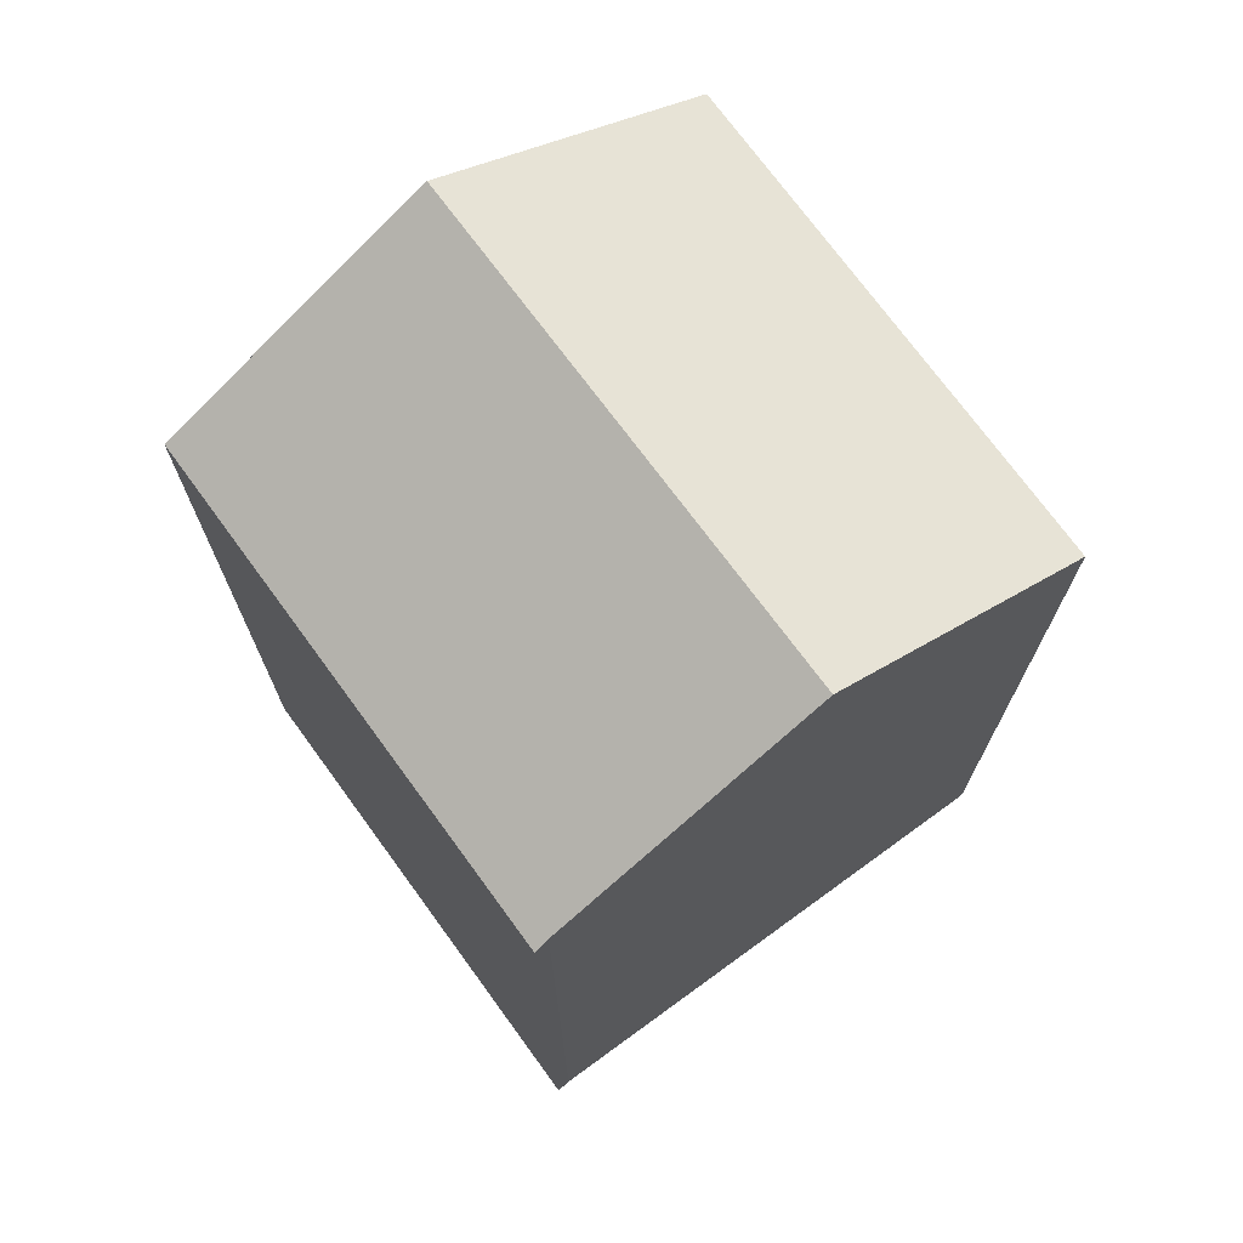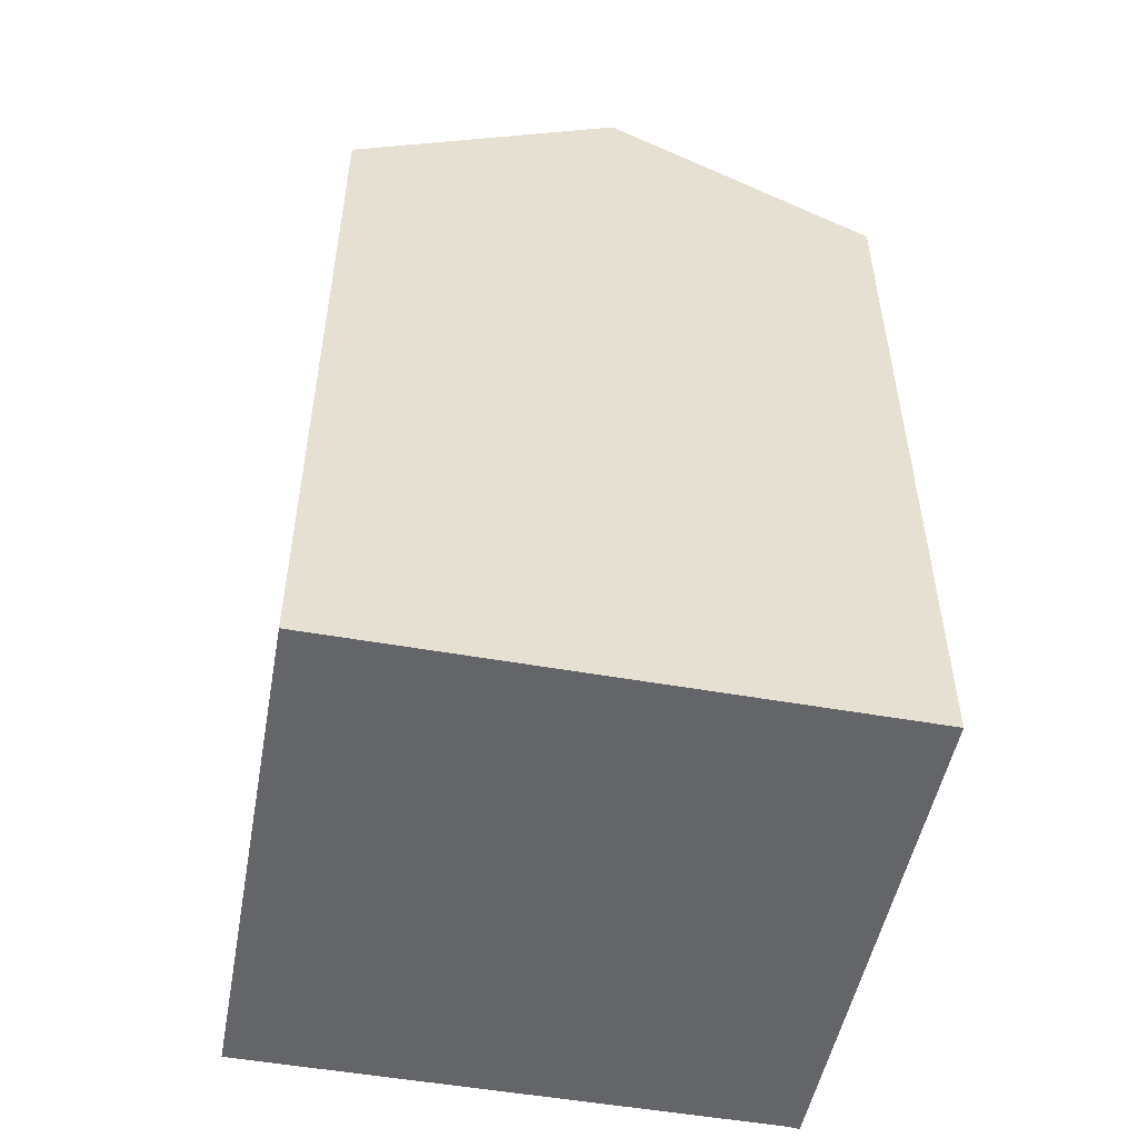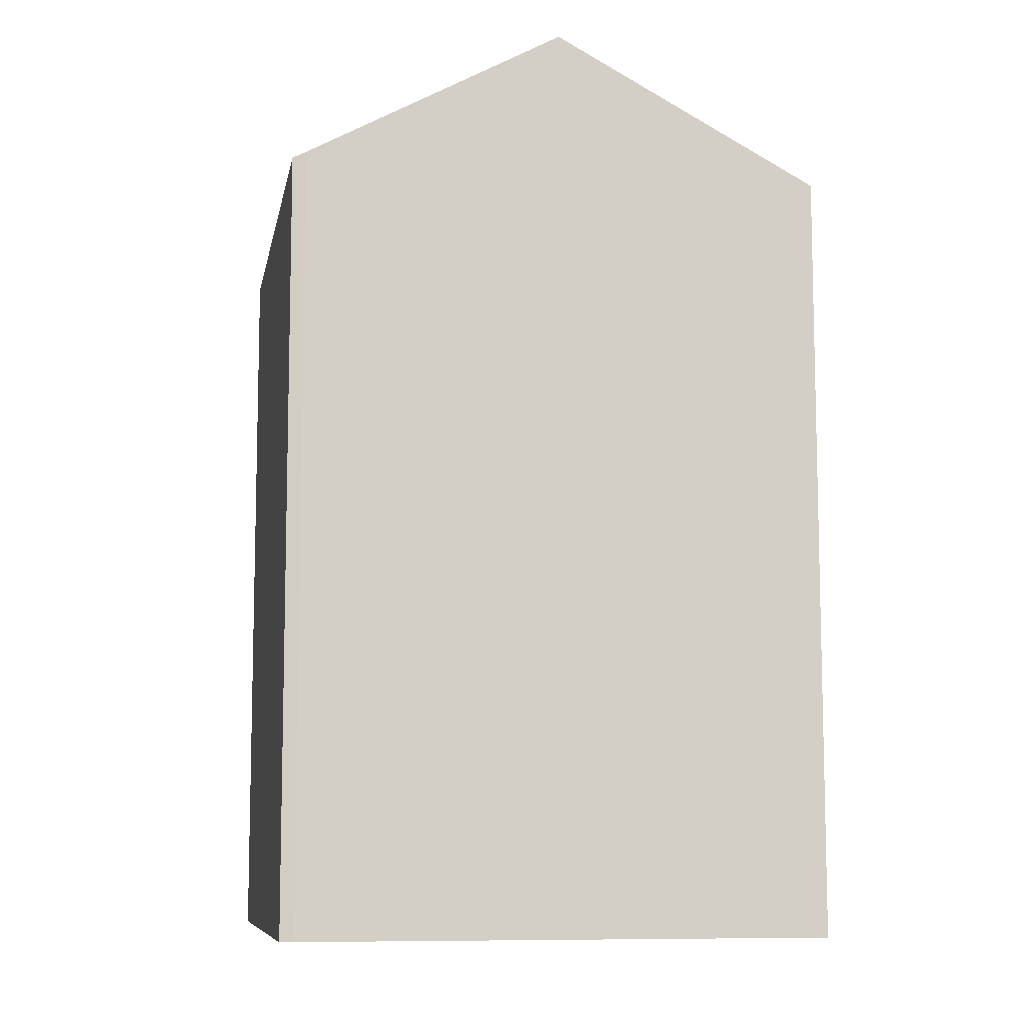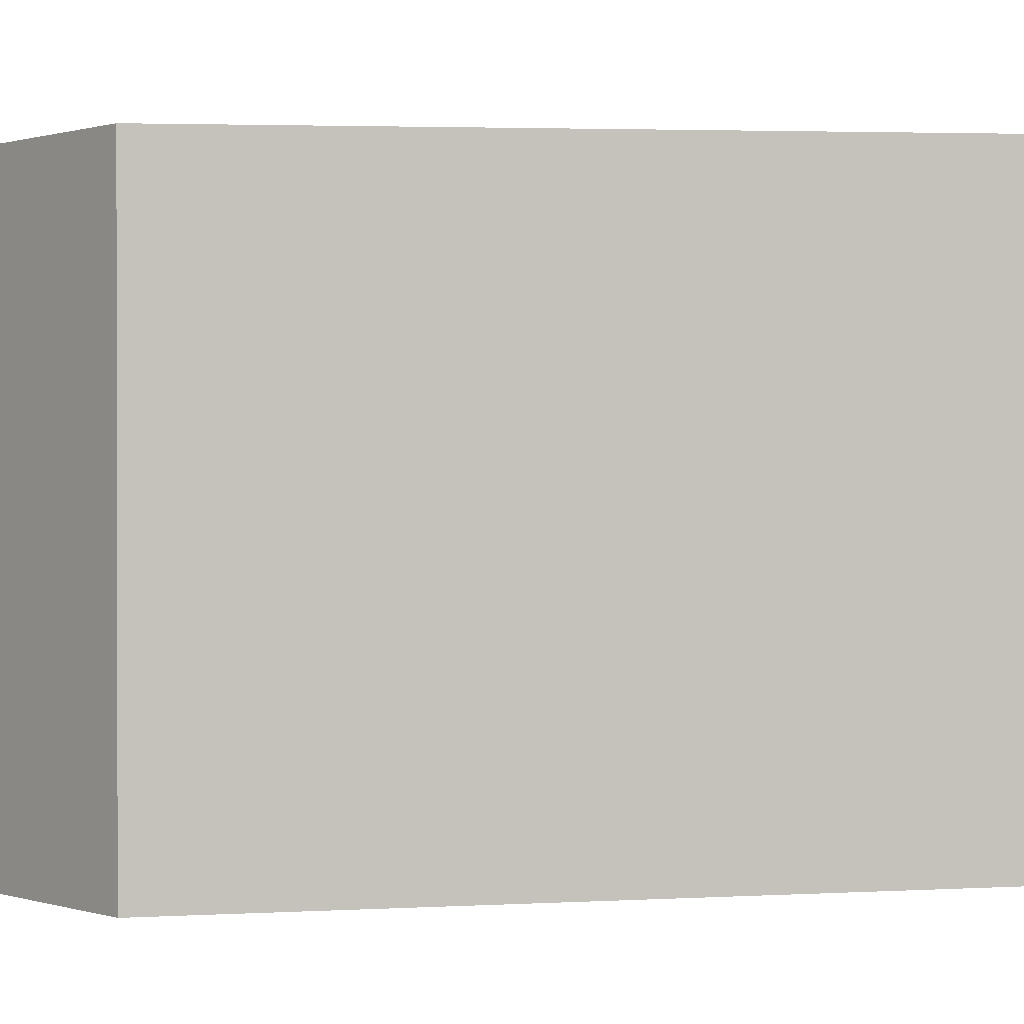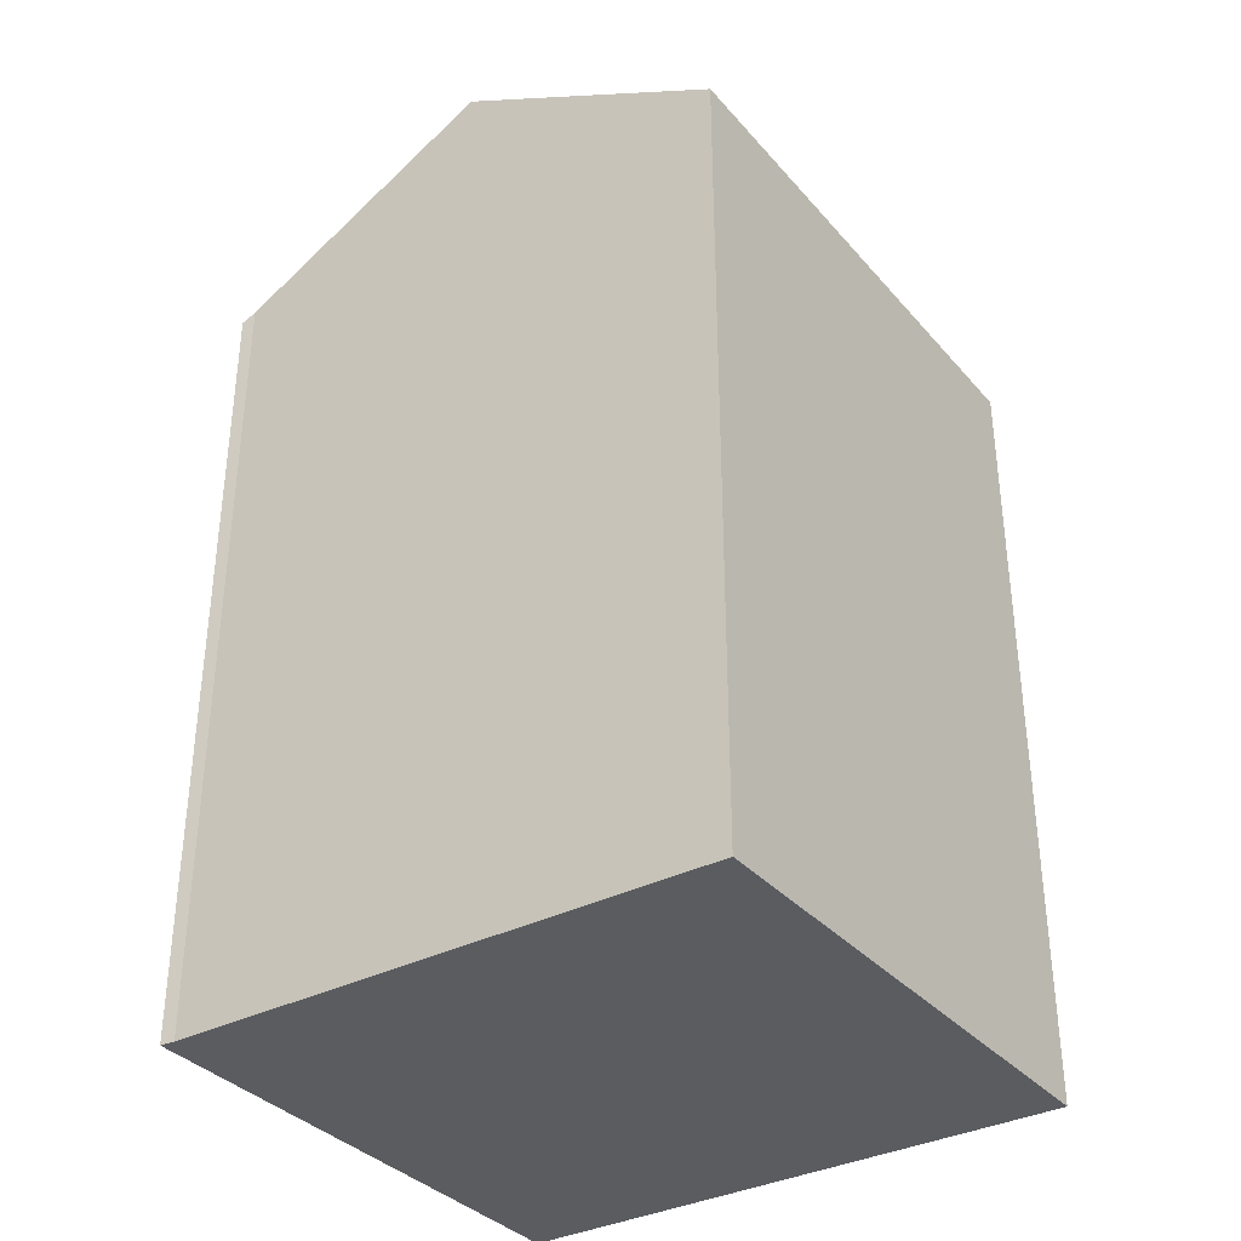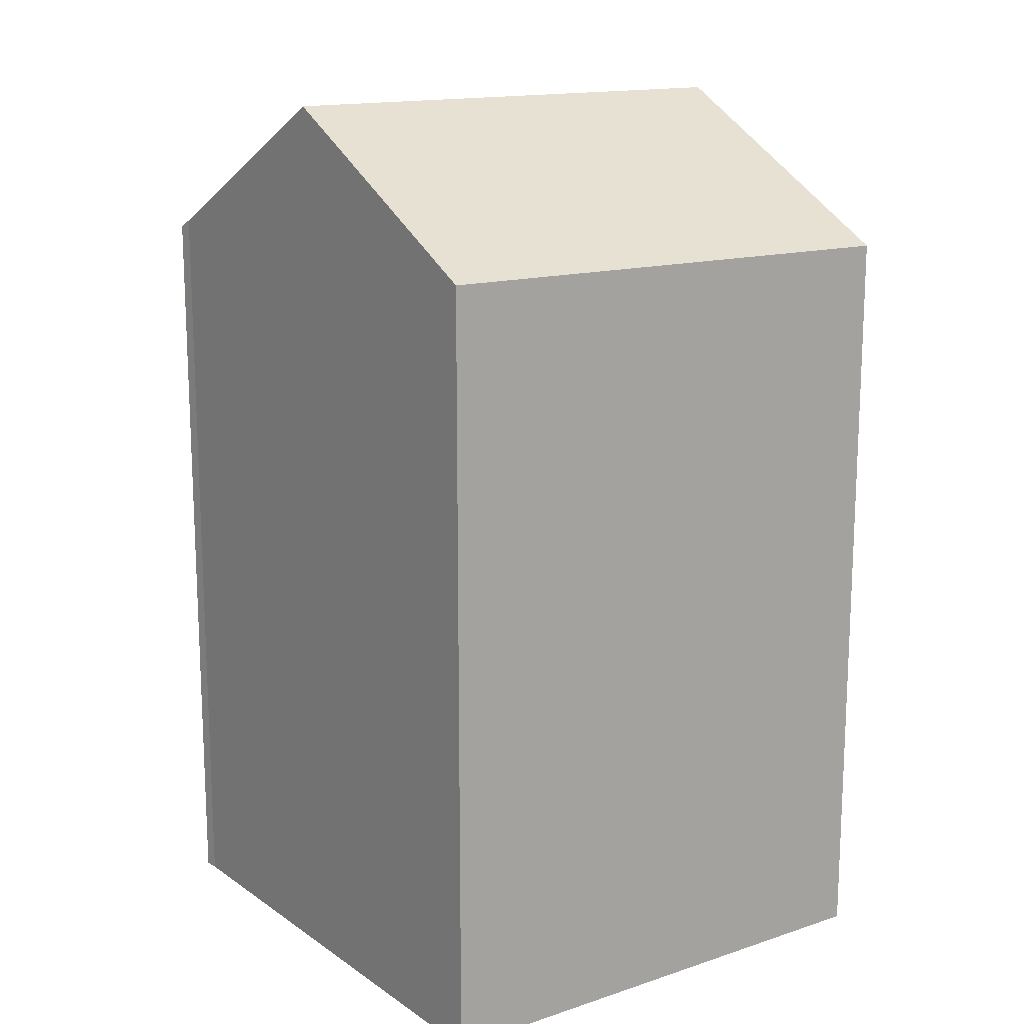
<metadata>
{"format":"obj","ext":"obj","renderer":"f3d","projection":"perspective","resolution":1024,"background":"white","views":[{"elev":71.8,"azim":146.7,"up":"+Y"},{"elev":-51.5,"azim":-8.2,"up":"+Y"},{"elev":-8.9,"azim":172.5,"up":"+Y"},{"elev":3.5,"azim":-100.5,"up":"+Z"},{"elev":-35.0,"azim":-142.9,"up":"+Y"},{"elev":15.1,"azim":-122.9,"up":"+Y"}]}
</metadata>
<code>
v  14.58 21.52 -0.698
v  15.69 21.31 13.55
v  14.97 21.31 -0.752
v  8.157 25.38 13.9
v  7.434 25.38 -0.356
v  0.521 21.26 14.27
v  0.477 21.26 13.39
v  0.508 21.25 14.27
v  0 21.37 1.308e-15
v  1.27 21.66 14.23
v  0.786 21.79 -0.038
v  0.521 -8.735e-16 14.27
v  0.508 -8.735e-16 14.27
v  1.27 -8.713e-16 14.23
v  15.69 -8.295e-16 13.55
v  8.157 -8.514e-16 13.9
v  14.97 4.605e-17 -0.752
v  14.58 4.274e-17 -0.698
v  0 0 0
v  7.434 2.18e-17 -0.356
v  0.786 2.327e-18 -0.038
v  0.477 -8.197e-16 13.39
g defaultobject
f 1 2 3
f 2 1 4
f 4 1 5
f 6 7 8
f 7 6 9
f 9 6 10
f 9 10 11
f 11 10 4
f 11 4 5
f 8 12 6
f 12 8 13
f 10 2 4
f 2 10 6
f 2 6 12
f 2 12 14
f 2 14 15
f 15 14 16
f 15 3 2
f 3 15 17
f 3 18 1
f 18 3 17
f 18 5 1
f 5 18 11
f 11 18 9
f 9 18 19
f 19 18 20
f 19 20 21
f 19 7 9
f 7 19 8
f 8 19 13
f 13 19 22
f 16 17 15
f 17 16 18
f 18 16 20
f 20 16 14
f 20 14 21
f 21 14 12
f 21 12 13
f 21 13 22
f 21 22 19

</code>
